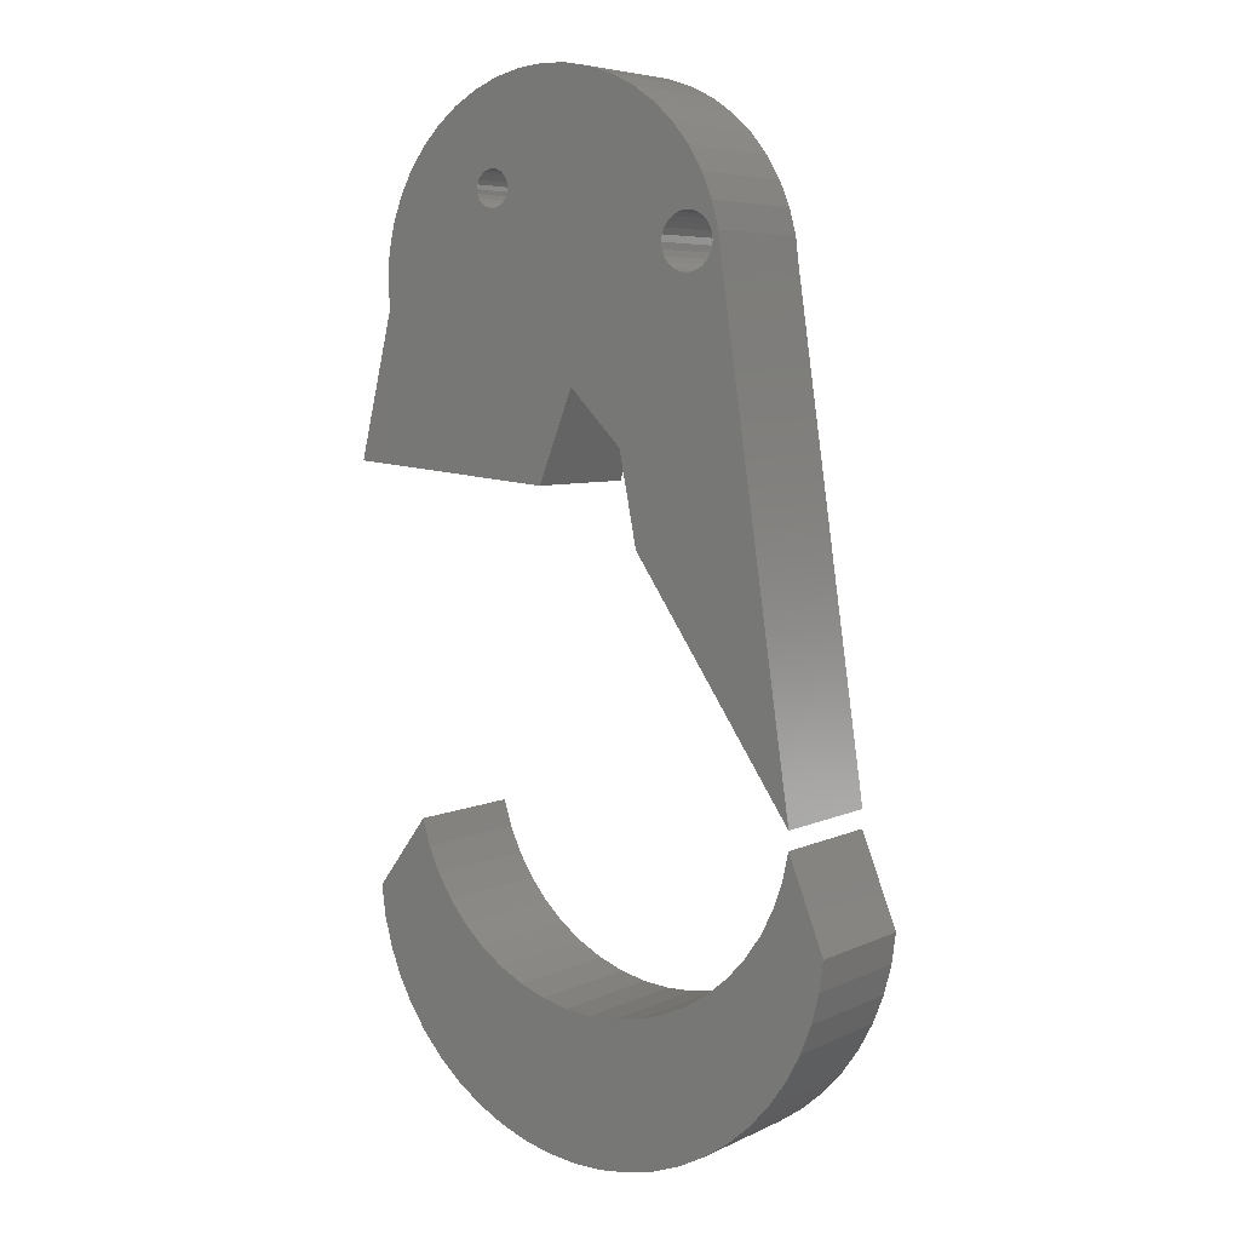
<metadata>
{"format":"stl","ext":"stl","renderer":"f3d","projection":"perspective","resolution":1024,"background":"white","views":[{"elev":6.1,"azim":-143.8,"up":"+Y"}]}
</metadata>
<code>
# stl→obj: 396 verts, 792 faces
v -0.892 0.055 -0.01587
v -0.8961 0.08554 0.09524
v -0.8961 0.08554 -0.01587
v -0.892 0.055 0.09524
v -0.8843 0.02517 -0.01587
v -0.8843 0.02517 0.09524
v -0.873 -0.00352 -0.01587
v -0.873 -0.00352 0.09524
v -0.8584 -0.03066 -0.01587
v -0.8584 -0.03066 0.09524
v -0.8407 -0.05587 -0.01587
v -0.8407 -0.05587 0.09524
v -0.8201 -0.07878 -0.01587
v -0.8201 -0.07878 0.09524
v -0.7969 -0.09906 -0.01587
v -0.7969 -0.09906 0.09524
v -0.7715 -0.1164 -0.01587
v -0.7715 -0.1164 0.09524
v -0.7441 -0.1306 -0.01587
v -0.7441 -0.1306 0.09524
v -0.7153 -0.1415 -0.01587
v -0.7153 -0.1415 0.09524
v -0.6853 -0.1488 -0.01587
v -0.6853 -0.1488 0.09524
v -0.6547 -0.1524 -0.01587
v -0.6547 -0.1524 0.09524
v -0.6239 -0.1524 -0.01587
v -0.6239 -0.1524 0.09524
v -0.5933 -0.1488 -0.01587
v -0.5933 -0.1488 0.09524
v -0.5634 -0.1415 -0.01587
v -0.5634 -0.1415 0.09524
v -0.5345 -0.1306 -0.01587
v -0.5345 -0.1306 0.09524
v -0.5072 -0.1164 -0.01587
v -0.5072 -0.1164 0.09524
v -0.4817 -0.09906 0.09524
v -0.4817 -0.09906 -0.01587
v -0.4585 -0.07878 -0.01587
v -0.4585 -0.07878 0.09524
v -0.4379 -0.05587 -0.01587
v -0.4379 -0.05587 0.09524
v -0.4202 -0.03066 -0.01587
v -0.4202 -0.03066 0.09524
v -0.4056 -0.00352 -0.01587
v -0.4056 -0.00352 0.09524
v -0.3944 0.02517 -0.01587
v -0.3944 0.02517 0.09524
v -0.3867 0.055 -0.01587
v -0.3867 0.055 0.09524
v -0.3825 0.08554 -0.01587
v -0.3825 0.08554 0.09524
v -0.8594 0.1772 0.09524
v -0.8594 0.1772 -0.01587
v -0.4376 0.1589 -0.01587
v -0.4376 0.1589 0.09524
v -0.8961 0.08554 -0.03175
v -0.892 0.055 -0.03175
v -0.8843 0.02517 -0.03175
v -0.873 -0.00352 -0.03175
v -0.8584 -0.03066 -0.03175
v -0.8407 -0.05587 -0.03175
v -0.8201 -0.07878 -0.03175
v -0.7969 -0.09906 -0.03175
v -0.7715 -0.1164 -0.03175
v -0.7441 -0.1306 -0.03175
v -0.7153 -0.1415 -0.03175
v -0.6853 -0.1488 -0.03175
v -0.6547 -0.1524 -0.03175
v -0.6239 -0.1524 -0.03175
v -0.5933 -0.1488 -0.03175
v -0.5634 -0.1415 -0.03175
v -0.5345 -0.1306 -0.03175
v -0.5072 -0.1164 -0.03175
v -0.4817 -0.09906 -0.03175
v -0.4585 -0.07878 -0.03175
v -0.4379 -0.05587 -0.03175
v -0.4202 -0.03066 -0.03175
v -0.4056 -0.00352 -0.03175
v -0.3944 0.02517 -0.03175
v -0.3867 0.055 -0.03175
v -0.3825 0.08554 -0.03175
v -0.7959 0.05384 0.09524
v -0.8149 0.07473 0.09524
v -0.7743 0.03562 0.09524
v -0.831 0.09793 0.09524
v -0.7505 0.02039 0.09524
v -0.8439 0.123 0.09524
v -0.7249 0.008417 0.09524
v -0.8535 0.1496 0.09524
v -0.698 -0.0001038 0.09524
v -0.6702 -0.00502 0.09524
v -0.6419 -0.006247 0.09524
v -0.6138 -0.003764 0.09524
v -0.5862 0.002387 0.09524
v -0.5597 0.0121 0.09524
v -0.5347 0.0252 0.09524
v -0.5116 0.04148 0.09524
v -0.4908 0.06064 0.09524
v -0.4728 0.08235 0.09524
v -0.4577 0.1063 0.09524
v -0.4459 0.1319 0.09524
v -0.4459 0.1319 -0.01587
v -0.4577 0.1063 -0.01587
v -0.4728 0.08235 -0.01587
v -0.4908 0.06064 -0.01587
v -0.5116 0.04148 -0.01587
v -0.5347 0.0252 -0.01587
v -0.5597 0.0121 -0.01587
v -0.5862 0.002387 -0.01587
v -0.6138 -0.003764 -0.01587
v -0.6419 -0.006247 -0.01587
v -0.6702 -0.00502 -0.01587
v -0.698 -0.0001038 -0.01587
v -0.7249 0.008417 -0.01587
v -0.7505 0.02039 -0.01587
v -0.7743 0.03562 -0.01587
v -0.7959 0.05384 -0.01587
v -0.8149 0.07473 -0.01587
v -0.831 0.09793 -0.01587
v -0.8439 0.123 -0.01587
v -0.8535 0.1496 -0.01587
v -0.8594 0.1772 -0.03175
v -0.4376 0.1589 -0.03175
v -0.7959 0.05384 -0.03175
v -0.8149 0.07473 -0.03175
v -0.7743 0.03562 -0.03175
v -0.831 0.09793 -0.03175
v -0.7505 0.02039 -0.03175
v -0.8439 0.123 -0.03175
v -0.7249 0.008417 -0.03175
v -0.8535 0.1496 -0.03175
v -0.698 -0.0001038 -0.03175
v -0.6702 -0.00502 -0.03175
v -0.6419 -0.006247 -0.03175
v -0.6138 -0.003764 -0.03175
v -0.5862 0.002387 -0.03175
v -0.5597 0.0121 -0.03175
v -0.5347 0.0252 -0.03175
v -0.5116 0.04148 -0.03175
v -0.4908 0.06064 -0.03175
v -0.4728 0.08235 -0.03175
v -0.4577 0.1063 -0.03175
v -0.4459 0.1319 -0.03175
v -0.6944 0.434 -0.01587
v -0.8594 0.1956 0.09524
v -0.8594 0.1956 -0.01587
v -0.6944 0.434 0.09524
v -0.7861 0.6908 0.09524
v -0.7861 0.6908 -0.01587
v -0.676 0.5257 -0.01587
v -0.676 0.5257 0.09524
v -0.8594 0.1956 -0.03175
v -0.6944 0.434 -0.03175
v -0.765 0.6865 0.09524
v -0.77 0.6909 0.09524
v -0.7737 0.6964 0.09524
v -0.7591 0.6834 0.09524
v -0.7761 0.7026 0.09524
v -0.7527 0.6819 0.09524
v -0.7769 0.7092 0.09524
v -0.7828 0.7178 0.09524
v -0.7461 0.6819 0.09524
v -0.6577 0.5441 0.09524
v -0.7761 0.7158 0.09524
v -0.7396 0.6834 0.09524
v -0.6393 0.5624 0.09524
v -0.7737 0.722 0.09524
v -0.7338 0.6865 0.09524
v -0.621 0.5808 0.09524
v -0.7288 0.6909 0.09524
v -0.7757 0.744 0.09524
v -0.77 0.7274 0.09524
v -0.765 0.7318 0.09524
v -0.725 0.6964 0.09524
v -0.7591 0.7349 0.09524
v -0.7227 0.7026 0.09524
v -0.7651 0.769 0.09524
v -0.7461 0.7365 0.09524
v -0.7396 0.7349 0.09524
v -0.7527 0.7365 0.09524
v -0.7511 0.7923 0.09524
v -0.7338 0.7318 0.09524
v -0.7339 0.8133 0.09524
v -0.7288 0.7274 0.09524
v -0.714 0.8318 0.09524
v -0.725 0.722 0.09524
v -0.6917 0.8473 0.09524
v -0.543 0.752 0.09524
v -0.7219 0.7092 0.09524
v -0.5397 0.7491 0.09524
v -0.5455 0.7557 0.09524
v -0.7227 0.7158 0.09524
v -0.5358 0.747 0.09524
v -0.5471 0.7598 0.09524
v -0.5315 0.746 0.09524
v -0.5476 0.7642 0.09524
v -0.6674 0.8595 0.09524
v -0.5271 0.746 0.09524
v -0.5471 0.7686 0.09524
v -0.6417 0.8682 0.09524
v -0.5455 0.7727 0.09524
v -0.4009 0.6541 0.09524
v -0.5843 0.4891 0.09524
v -0.3642 0.5074 0.09524
v -0.5228 0.747 0.09524
v -0.615 0.8732 0.09524
v -0.399 0.6812 0.09524
v -0.5189 0.7491 0.09524
v -0.5879 0.8744 0.09524
v -0.543 0.7764 0.09524
v -0.401 0.7083 0.09524
v -0.5155 0.752 0.09524
v -0.5608 0.8719 0.09524
v -0.5397 0.7793 0.09524
v -0.5358 0.7813 0.09524
v -0.4067 0.7349 0.09524
v -0.513 0.7557 0.09524
v -0.5344 0.8655 0.09524
v -0.5315 0.7824 0.09524
v -0.4161 0.7604 0.09524
v -0.5115 0.7598 0.09524
v -0.5092 0.8556 0.09524
v -0.5271 0.7824 0.09524
v -0.5228 0.7813 0.09524
v -0.429 0.7843 0.09524
v -0.5115 0.7686 0.09524
v -0.5109 0.7642 0.09524
v -0.4855 0.8422 0.09524
v -0.5189 0.7793 0.09524
v -0.445 0.8062 0.09524
v -0.513 0.7727 0.09524
v -0.464 0.8256 0.09524
v -0.5155 0.7764 0.09524
v -0.399 0.6812 -0.01587
v -0.4009 0.6541 -0.01587
v -0.401 0.7083 -0.01587
v -0.4067 0.7349 -0.01587
v -0.4161 0.7604 -0.01587
v -0.429 0.7843 -0.01587
v -0.445 0.8062 -0.01587
v -0.464 0.8256 -0.01587
v -0.4855 0.8422 -0.01587
v -0.5092 0.8556 -0.01587
v -0.5344 0.8655 -0.01587
v -0.5608 0.8719 -0.01587
v -0.5879 0.8744 -0.01587
v -0.615 0.8732 -0.01587
v -0.6417 0.8682 -0.01587
v -0.6674 0.8595 -0.01587
v -0.6917 0.8473 -0.01587
v -0.714 0.8318 -0.01587
v -0.7339 0.8133 -0.01587
v -0.7511 0.7923 -0.01587
v -0.7651 0.769 -0.01587
v -0.7757 0.744 -0.01587
v -0.7828 0.7178 -0.01587
v -0.7861 0.6908 -0.03175
v -0.6577 0.5441 -0.01587
v -0.6393 0.5624 -0.01587
v -0.621 0.5808 -0.01587
v -0.676 0.5257 -0.03175
v -0.765 0.6865 -0.03175
v -0.77 0.6909 -0.03175
v -0.7737 0.6964 -0.03175
v -0.7591 0.6834 -0.03175
v -0.7761 0.7026 -0.03175
v -0.7527 0.6819 -0.03175
v -0.7769 0.7092 -0.03175
v -0.7828 0.7178 -0.03175
v -0.7461 0.6819 -0.03175
v -0.6577 0.5441 -0.03175
v -0.7761 0.7158 -0.03175
v -0.7396 0.6834 -0.03175
v -0.6393 0.5624 -0.03175
v -0.7737 0.722 -0.03175
v -0.7338 0.6865 -0.03175
v -0.621 0.5808 -0.03175
v -0.7288 0.6909 -0.03175
v -0.7757 0.744 -0.03175
v -0.765 0.7318 -0.03175
v -0.77 0.7274 -0.03175
v -0.725 0.6964 -0.03175
v -0.7591 0.7349 -0.03175
v -0.7227 0.7026 -0.03175
v -0.7651 0.769 -0.03175
v -0.7396 0.7349 -0.03175
v -0.7461 0.7365 -0.03175
v -0.7527 0.7365 -0.03175
v -0.7511 0.7923 -0.03175
v -0.7338 0.7318 -0.03175
v -0.7339 0.8133 -0.03175
v -0.7288 0.7274 -0.03175
v -0.714 0.8318 -0.03175
v -0.725 0.722 -0.03175
v -0.6917 0.8473 -0.03175
v -0.543 0.752 -0.03175
v -0.7219 0.7092 -0.03175
v -0.5397 0.7491 -0.03175
v -0.5455 0.7557 -0.03175
v -0.7227 0.7158 -0.03175
v -0.5358 0.747 -0.03175
v -0.5471 0.7598 -0.03175
v -0.5315 0.746 -0.03175
v -0.5476 0.7642 -0.03175
v -0.6674 0.8595 -0.03175
v -0.5271 0.746 -0.03175
v -0.5471 0.7686 -0.03175
v -0.6417 0.8682 -0.03175
v -0.5455 0.7727 -0.03175
v -0.4009 0.6541 -0.03175
v -0.5843 0.4891 -0.03175
v -0.3642 0.5074 -0.03175
v -0.5228 0.747 -0.03175
v -0.615 0.8732 -0.03175
v -0.399 0.6812 -0.03175
v -0.5189 0.7491 -0.03175
v -0.5879 0.8744 -0.03175
v -0.543 0.7764 -0.03175
v -0.401 0.7083 -0.03175
v -0.5155 0.752 -0.03175
v -0.5608 0.8719 -0.03175
v -0.5358 0.7813 -0.03175
v -0.5397 0.7793 -0.03175
v -0.4067 0.7349 -0.03175
v -0.513 0.7557 -0.03175
v -0.5344 0.8655 -0.03175
v -0.5315 0.7824 -0.03175
v -0.4161 0.7604 -0.03175
v -0.5115 0.7598 -0.03175
v -0.5092 0.8556 -0.03175
v -0.5228 0.7813 -0.03175
v -0.5271 0.7824 -0.03175
v -0.429 0.7843 -0.03175
v -0.5109 0.7642 -0.03175
v -0.5115 0.7686 -0.03175
v -0.4855 0.8422 -0.03175
v -0.5189 0.7793 -0.03175
v -0.445 0.8062 -0.03175
v -0.513 0.7727 -0.03175
v -0.464 0.8256 -0.03175
v -0.5155 0.7764 -0.03175
v -0.3642 0.5074 -0.01587
v -0.5843 0.4891 -0.01587
v -0.7227 0.7158 -0.01587
v -0.7219 0.7092 -0.01587
v -0.725 0.722 -0.01587
v -0.7288 0.7274 -0.01587
v -0.7338 0.7318 -0.01587
v -0.7396 0.7349 -0.01587
v -0.7461 0.7365 -0.01587
v -0.7527 0.7365 -0.01587
v -0.7591 0.7349 -0.01587
v -0.765 0.7318 -0.01587
v -0.77 0.7274 -0.01587
v -0.7737 0.722 -0.01587
v -0.7761 0.7158 -0.01587
v -0.7769 0.7092 -0.01587
v -0.7761 0.7026 -0.01587
v -0.7737 0.6964 -0.01587
v -0.77 0.6909 -0.01587
v -0.765 0.6865 -0.01587
v -0.7591 0.6834 -0.01587
v -0.7527 0.6819 -0.01587
v -0.7461 0.6819 -0.01587
v -0.7396 0.6834 -0.01587
v -0.7338 0.6865 -0.01587
v -0.7288 0.6909 -0.01587
v -0.725 0.6964 -0.01587
v -0.7227 0.7026 -0.01587
v -0.5115 0.7686 -0.01587
v -0.5109 0.7642 -0.01587
v -0.513 0.7727 -0.01587
v -0.5155 0.7764 -0.01587
v -0.5189 0.7793 -0.01587
v -0.5228 0.7813 -0.01587
v -0.5271 0.7824 -0.01587
v -0.5315 0.7824 -0.01587
v -0.5358 0.7813 -0.01587
v -0.5397 0.7793 -0.01587
v -0.543 0.7764 -0.01587
v -0.5455 0.7727 -0.01587
v -0.5471 0.7686 -0.01587
v -0.5476 0.7642 -0.01587
v -0.5471 0.7598 -0.01587
v -0.5455 0.7557 -0.01587
v -0.543 0.752 -0.01587
v -0.5397 0.7491 -0.01587
v -0.5358 0.747 -0.01587
v -0.5315 0.746 -0.01587
v -0.5271 0.746 -0.01587
v -0.5228 0.747 -0.01587
v -0.5189 0.7491 -0.01587
v -0.5155 0.752 -0.01587
v -0.513 0.7557 -0.01587
v -0.5115 0.7598 -0.01587
f 1 2 3
f 1 4 2
f 5 6 4
f 5 4 1
f 7 8 6
f 7 6 5
f 9 10 8
f 9 8 7
f 11 12 10
f 11 10 9
f 13 14 12
f 13 12 11
f 15 16 14
f 15 14 13
f 17 18 16
f 17 16 15
f 19 20 18
f 19 18 17
f 21 22 20
f 21 20 19
f 23 24 22
f 23 22 21
f 25 24 23
f 25 26 24
f 27 26 25
f 27 28 26
f 29 28 27
f 29 30 28
f 31 32 30
f 31 30 29
f 33 32 31
f 33 34 32
f 35 36 34
f 35 37 36
f 35 34 33
f 38 37 35
f 39 40 37
f 39 37 38
f 41 42 40
f 41 40 39
f 43 44 42
f 43 42 41
f 45 46 44
f 45 44 43
f 47 48 46
f 47 46 45
f 49 50 48
f 49 48 47
f 51 52 50
f 51 50 49
f 3 53 54
f 3 2 53
f 55 52 51
f 55 56 52
f 1 3 57
f 1 57 58
f 5 58 59
f 5 1 58
f 7 59 60
f 7 5 59
f 9 60 61
f 9 7 60
f 11 61 62
f 11 9 61
f 13 62 63
f 13 11 62
f 15 63 64
f 15 13 63
f 17 64 65
f 17 15 64
f 19 65 66
f 19 17 65
f 21 66 67
f 21 19 66
f 23 67 68
f 23 21 67
f 25 23 68
f 25 68 69
f 27 25 69
f 27 69 70
f 29 27 70
f 29 70 71
f 31 71 72
f 31 29 71
f 33 31 72
f 33 72 73
f 35 73 74
f 35 33 73
f 38 74 75
f 38 35 74
f 39 75 76
f 39 38 75
f 41 76 77
f 41 39 76
f 43 77 78
f 43 41 77
f 45 78 79
f 45 43 78
f 47 79 80
f 47 45 79
f 49 80 81
f 49 47 80
f 51 81 82
f 51 49 81
f 83 6 8
f 83 8 10
f 84 4 6
f 84 6 83
f 85 10 12
f 85 83 10
f 86 2 4
f 86 4 84
f 87 12 14
f 87 14 16
f 87 85 12
f 88 2 86
f 89 16 18
f 89 87 16
f 90 2 88
f 91 18 20
f 91 20 22
f 91 89 18
f 53 2 90
f 92 22 24
f 92 24 26
f 92 91 22
f 93 26 28
f 93 92 26
f 94 28 30
f 94 30 32
f 94 93 28
f 95 32 34
f 95 34 36
f 95 94 32
f 96 36 37
f 96 95 36
f 97 96 37
f 97 37 40
f 42 97 40
f 98 97 42
f 44 98 42
f 99 98 44
f 46 99 44
f 48 100 99
f 48 99 46
f 50 101 100
f 50 100 48
f 52 101 50
f 52 102 101
f 56 102 52
f 103 56 55
f 103 102 56
f 104 101 102
f 104 102 103
f 105 100 101
f 105 101 104
f 106 99 100
f 106 100 105
f 107 98 99
f 107 99 106
f 108 97 98
f 108 98 107
f 109 96 97
f 109 97 108
f 110 95 96
f 110 96 109
f 111 94 95
f 111 95 110
f 112 93 94
f 112 94 111
f 113 92 93
f 113 93 112
f 114 91 92
f 114 92 113
f 115 89 91
f 115 91 114
f 116 89 115
f 116 87 89
f 116 85 87
f 117 85 116
f 118 85 117
f 118 83 85
f 119 83 118
f 119 84 83
f 120 84 119
f 120 86 84
f 121 88 86
f 121 86 120
f 122 90 88
f 122 53 90
f 122 88 121
f 54 53 122
f 3 54 123
f 3 123 57
f 55 51 82
f 55 82 124
f 125 60 59
f 125 61 60
f 126 59 58
f 126 125 59
f 127 62 61
f 127 61 125
f 128 58 57
f 128 126 58
f 129 63 62
f 129 64 63
f 129 62 127
f 130 128 57
f 131 65 64
f 131 64 129
f 132 130 57
f 133 66 65
f 133 67 66
f 133 65 131
f 123 132 57
f 134 68 67
f 134 69 68
f 134 67 133
f 135 70 69
f 135 69 134
f 136 71 70
f 136 72 71
f 136 70 135
f 137 73 72
f 137 74 73
f 137 72 136
f 138 75 74
f 138 74 137
f 139 75 138
f 139 76 75
f 77 76 139
f 140 77 139
f 78 77 140
f 141 78 140
f 79 78 141
f 80 141 142
f 80 79 141
f 81 142 143
f 81 80 142
f 82 81 143
f 82 143 144
f 124 82 144
f 103 55 124
f 103 124 144
f 104 144 143
f 104 103 144
f 105 143 142
f 105 104 143
f 106 142 141
f 106 105 142
f 107 141 140
f 107 106 141
f 108 140 139
f 108 107 140
f 109 139 138
f 109 108 139
f 110 138 137
f 110 109 138
f 111 137 136
f 111 110 137
f 112 136 135
f 112 111 136
f 113 135 134
f 113 112 135
f 114 134 133
f 114 113 134
f 115 133 131
f 115 114 133
f 116 115 131
f 116 131 129
f 117 116 129
f 117 129 127
f 118 117 127
f 118 127 125
f 119 118 125
f 119 125 126
f 120 119 126
f 120 126 128
f 121 128 130
f 121 120 128
f 122 130 132
f 122 121 130
f 54 132 123
f 54 122 132
f 145 146 147
f 145 148 146
f 147 149 150
f 147 146 149
f 151 148 145
f 151 152 148
f 145 147 153
f 145 153 154
f 149 146 148
f 149 148 152
f 155 156 149
f 157 149 156
f 158 155 149
f 158 149 152
f 159 149 157
f 160 158 152
f 161 149 159
f 162 149 161
f 163 152 164
f 163 160 152
f 165 162 161
f 166 164 167
f 166 163 164
f 168 162 165
f 169 166 167
f 170 169 167
f 171 169 170
f 172 162 168
f 172 173 174
f 172 168 173
f 175 171 170
f 176 172 174
f 177 175 170
f 178 172 176
f 178 179 180
f 178 181 179
f 178 176 181
f 182 180 183
f 182 178 180
f 184 183 185
f 184 182 183
f 186 185 187
f 186 184 185
f 188 186 187
f 189 177 170
f 189 190 177
f 191 189 170
f 192 193 190
f 192 190 189
f 194 191 170
f 195 193 192
f 196 194 170
f 197 198 188
f 197 188 187
f 197 187 193
f 197 193 195
f 199 196 170
f 200 198 197
f 201 198 200
f 202 201 200
f 203 170 204
f 203 204 205
f 203 206 199
f 203 199 170
f 207 201 202
f 208 209 206
f 208 206 203
f 210 207 202
f 210 202 211
f 212 213 209
f 212 209 208
f 214 210 211
f 214 215 216
f 214 211 215
f 217 213 212
f 217 218 213
f 219 214 216
f 219 216 220
f 221 218 217
f 221 222 218
f 223 219 220
f 223 224 225
f 223 220 224
f 226 222 221
f 226 227 228
f 226 228 222
f 229 223 225
f 229 225 230
f 231 227 226
f 231 232 227
f 233 229 230
f 233 232 231
f 233 234 232
f 233 230 234
f 235 203 236
f 235 208 203
f 237 212 208
f 237 208 235
f 238 217 212
f 238 212 237
f 239 221 217
f 239 217 238
f 240 226 221
f 240 221 239
f 241 231 226
f 241 226 240
f 242 233 231
f 242 231 241
f 243 229 233
f 243 233 242
f 244 223 229
f 244 229 243
f 245 219 223
f 245 223 244
f 246 214 219
f 246 219 245
f 247 210 214
f 247 214 246
f 248 210 247
f 248 207 210
f 249 207 248
f 249 201 207
f 250 201 249
f 250 198 201
f 251 188 198
f 251 198 250
f 252 188 251
f 252 186 188
f 253 184 186
f 253 186 252
f 254 182 184
f 254 184 253
f 255 178 182
f 255 182 254
f 256 172 178
f 256 178 255
f 257 162 172
f 257 149 162
f 257 172 256
f 150 149 257
f 147 150 258
f 147 258 153
f 259 152 151
f 259 164 152
f 260 167 164
f 260 164 259
f 261 170 167
f 261 167 260
f 151 145 154
f 151 154 262
f 258 154 153
f 258 262 154
f 263 258 264
f 265 264 258
f 266 258 263
f 266 262 258
f 267 265 258
f 268 262 266
f 269 267 258
f 270 269 258
f 271 272 262
f 271 262 268
f 273 269 270
f 274 275 272
f 274 272 271
f 276 273 270
f 277 275 274
f 278 275 277
f 279 278 277
f 280 276 270
f 280 281 282
f 280 282 276
f 283 278 279
f 284 281 280
f 285 278 283
f 286 284 280
f 286 287 288
f 286 288 289
f 286 289 284
f 290 291 287
f 290 287 286
f 292 293 291
f 292 291 290
f 294 295 293
f 294 293 292
f 296 295 294
f 297 278 285
f 297 285 298
f 299 278 297
f 300 298 301
f 300 297 298
f 302 278 299
f 303 300 301
f 304 278 302
f 305 296 306
f 305 295 296
f 305 301 295
f 305 303 301
f 307 278 304
f 308 305 306
f 309 308 306
f 310 308 309
f 311 312 278
f 311 313 312
f 311 307 314
f 311 278 307
f 315 310 309
f 316 314 317
f 316 311 314
f 318 310 315
f 318 319 310
f 320 317 321
f 320 316 317
f 322 319 318
f 322 323 324
f 322 324 319
f 325 320 321
f 325 321 326
f 327 323 322
f 327 328 323
f 329 325 326
f 329 326 330
f 331 328 327
f 331 332 333
f 331 333 328
f 334 329 330
f 334 335 336
f 334 330 335
f 337 332 331
f 337 338 332
f 339 334 336
f 339 336 340
f 341 338 337
f 341 339 340
f 341 340 342
f 341 342 338
f 236 205 343
f 236 203 205
f 344 170 261
f 344 204 170
f 343 204 344
f 343 205 204
f 345 346 190
f 345 190 193
f 347 193 187
f 347 345 193
f 348 187 185
f 348 347 187
f 349 185 183
f 349 348 185
f 350 183 180
f 350 349 183
f 351 180 179
f 351 350 180
f 352 179 181
f 352 351 179
f 353 181 176
f 353 352 181
f 354 176 174
f 354 353 176
f 355 174 173
f 355 354 174
f 356 173 168
f 356 355 173
f 357 356 168
f 357 168 165
f 358 357 165
f 358 165 161
f 359 161 159
f 359 358 161
f 360 159 157
f 360 359 159
f 361 157 156
f 361 360 157
f 362 156 155
f 362 361 156
f 363 155 158
f 363 158 160
f 363 362 155
f 364 363 160
f 365 160 163
f 365 364 160
f 366 163 166
f 366 365 163
f 367 166 169
f 367 366 166
f 368 169 171
f 368 367 169
f 369 171 175
f 369 368 171
f 370 175 177
f 370 369 175
f 346 177 190
f 346 370 177
f 371 372 228
f 371 228 227
f 373 227 232
f 373 371 227
f 374 232 234
f 374 373 232
f 375 234 230
f 375 374 234
f 376 230 225
f 376 375 230
f 377 225 224
f 377 376 225
f 378 224 220
f 378 377 224
f 379 220 216
f 379 378 220
f 380 216 215
f 380 379 216
f 381 215 211
f 381 380 215
f 382 211 202
f 382 381 211
f 383 382 202
f 383 202 200
f 384 383 200
f 384 200 197
f 385 197 195
f 385 384 197
f 386 195 192
f 386 385 195
f 387 192 189
f 387 386 192
f 388 189 191
f 388 387 189
f 389 191 194
f 389 194 196
f 389 388 191
f 390 389 196
f 391 196 199
f 391 390 196
f 392 199 206
f 392 391 199
f 393 206 209
f 393 392 206
f 394 209 213
f 394 393 209
f 395 213 218
f 395 394 213
f 396 218 222
f 396 395 218
f 372 222 228
f 372 396 222
f 235 236 311
f 235 311 316
f 237 316 320
f 237 235 316
f 238 320 325
f 238 237 320
f 239 325 329
f 239 238 325
f 240 329 334
f 240 239 329
f 241 334 339
f 241 240 334
f 242 339 341
f 242 241 339
f 243 341 337
f 243 242 341
f 244 337 331
f 244 243 337
f 245 331 327
f 245 244 331
f 246 327 322
f 246 245 327
f 247 322 318
f 247 246 322
f 248 247 318
f 248 318 315
f 249 248 315
f 249 315 309
f 250 249 309
f 250 309 306
f 251 306 296
f 251 250 306
f 252 251 296
f 252 296 294
f 253 294 292
f 253 252 294
f 254 292 290
f 254 253 292
f 255 290 286
f 255 254 290
f 256 286 280
f 256 255 286
f 257 280 270
f 257 256 280
f 150 270 258
f 150 257 270
f 259 151 262
f 259 262 272
f 260 272 275
f 260 259 272
f 261 275 278
f 261 260 275
f 236 343 313
f 236 313 311
f 344 261 278
f 344 278 312
f 343 344 312
f 343 312 313
f 345 298 346
f 345 301 298
f 347 295 301
f 347 301 345
f 348 293 295
f 348 295 347
f 349 291 293
f 349 293 348
f 350 287 291
f 350 291 349
f 351 288 287
f 351 287 350
f 352 289 288
f 352 288 351
f 353 284 289
f 353 289 352
f 354 281 284
f 354 284 353
f 355 282 281
f 355 281 354
f 356 276 282
f 356 282 355
f 357 276 356
f 357 273 276
f 358 273 357
f 358 269 273
f 359 267 269
f 359 269 358
f 360 265 267
f 360 267 359
f 361 264 265
f 361 265 360
f 362 263 264
f 362 264 361
f 363 266 263
f 363 263 362
f 364 268 266
f 364 266 363
f 365 271 268
f 365 268 364
f 366 274 271
f 366 271 365
f 367 277 274
f 367 274 366
f 368 279 277
f 368 277 367
f 369 283 279
f 369 279 368
f 370 285 283
f 370 283 369
f 346 298 285
f 346 285 370
f 371 335 372
f 371 336 335
f 373 340 336
f 373 336 371
f 374 342 340
f 374 340 373
f 375 338 342
f 375 342 374
f 376 332 338
f 376 338 375
f 377 333 332
f 377 332 376
f 378 328 333
f 378 333 377
f 379 323 328
f 379 328 378
f 380 324 323
f 380 323 379
f 381 319 324
f 381 324 380
f 382 310 319
f 382 319 381
f 383 310 382
f 383 308 310
f 384 308 383
f 384 305 308
f 385 303 305
f 385 305 384
f 386 300 303
f 386 303 385
f 387 297 300
f 387 300 386
f 388 299 297
f 388 297 387
f 389 302 299
f 389 299 388
f 390 304 302
f 390 302 389
f 391 307 304
f 391 304 390
f 392 314 307
f 392 307 391
f 393 317 314
f 393 314 392
f 394 321 317
f 394 317 393
f 395 326 321
f 395 321 394
f 396 330 326
f 396 326 395
f 372 335 330
f 372 330 396

</code>
